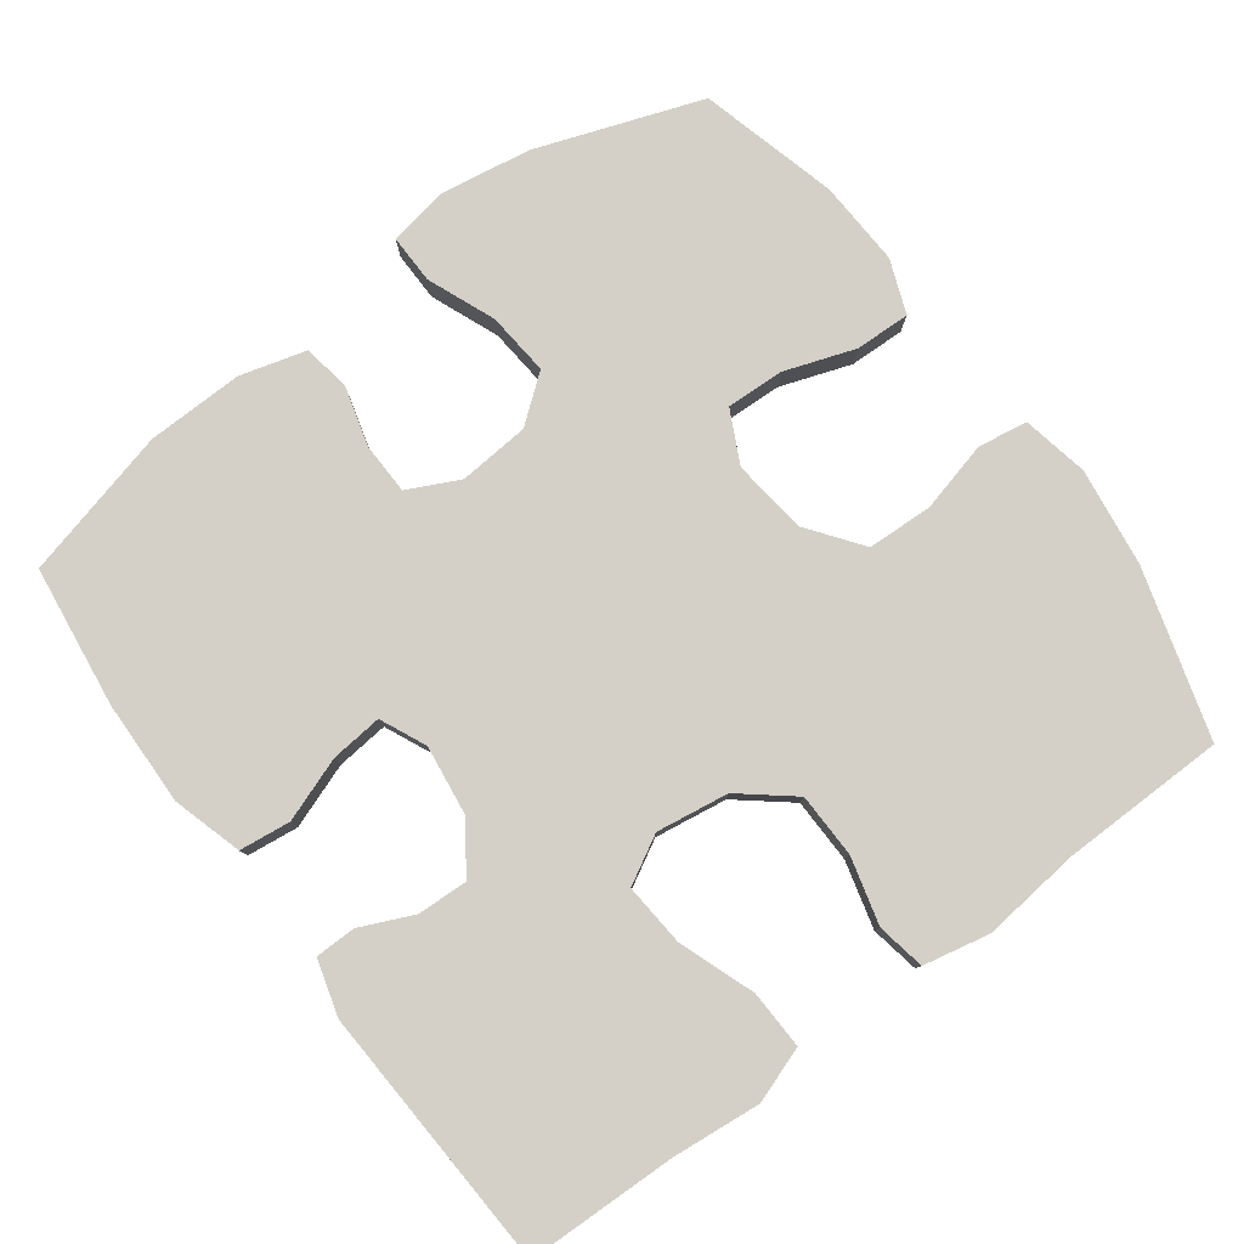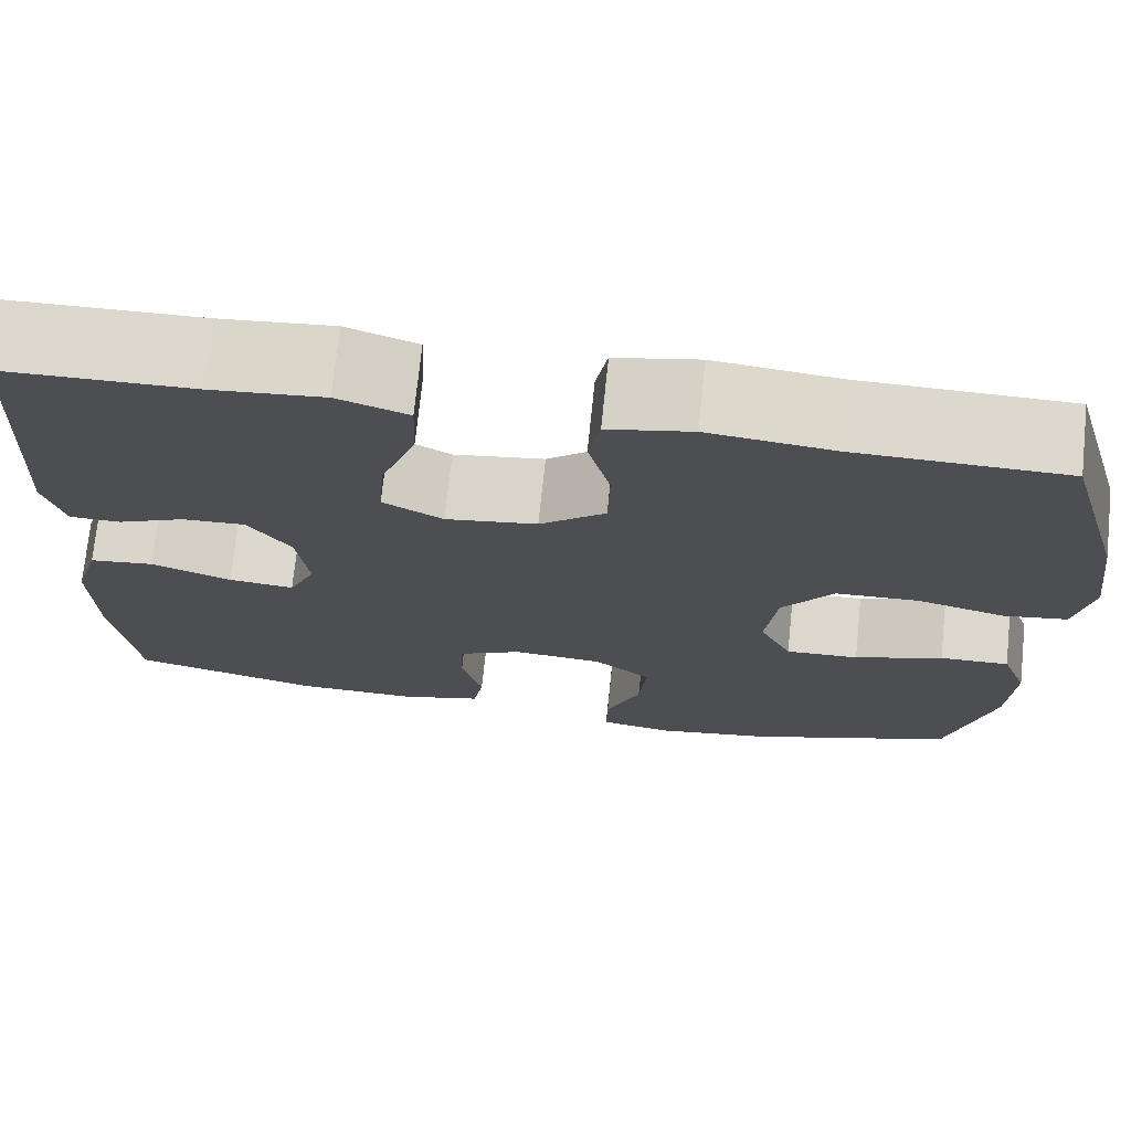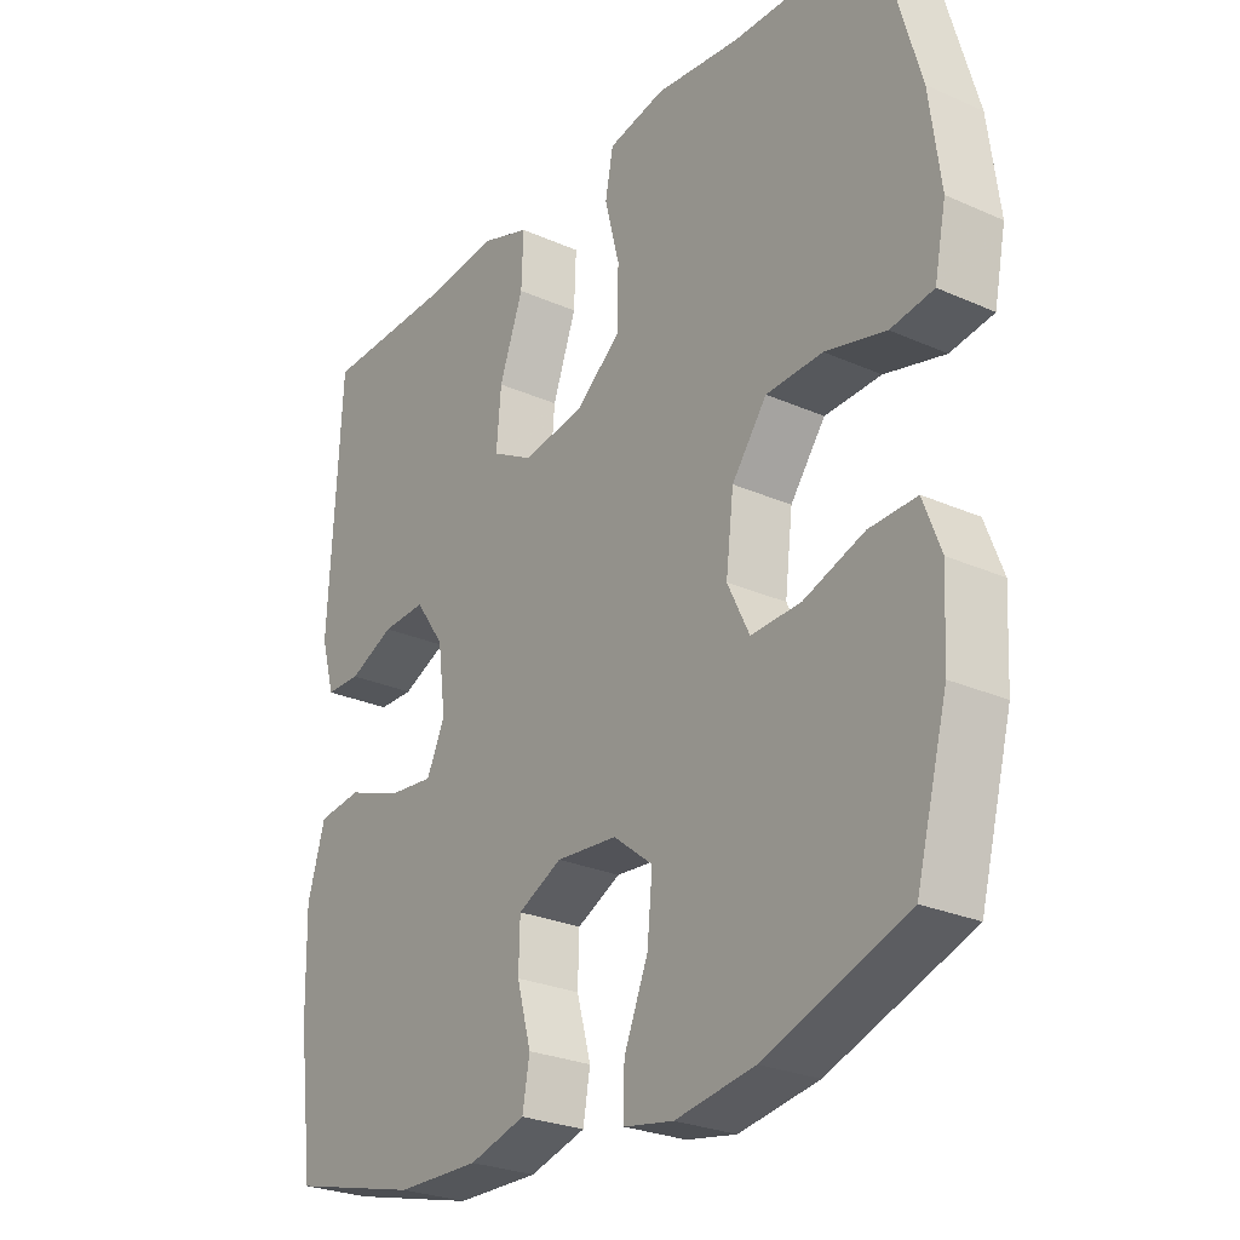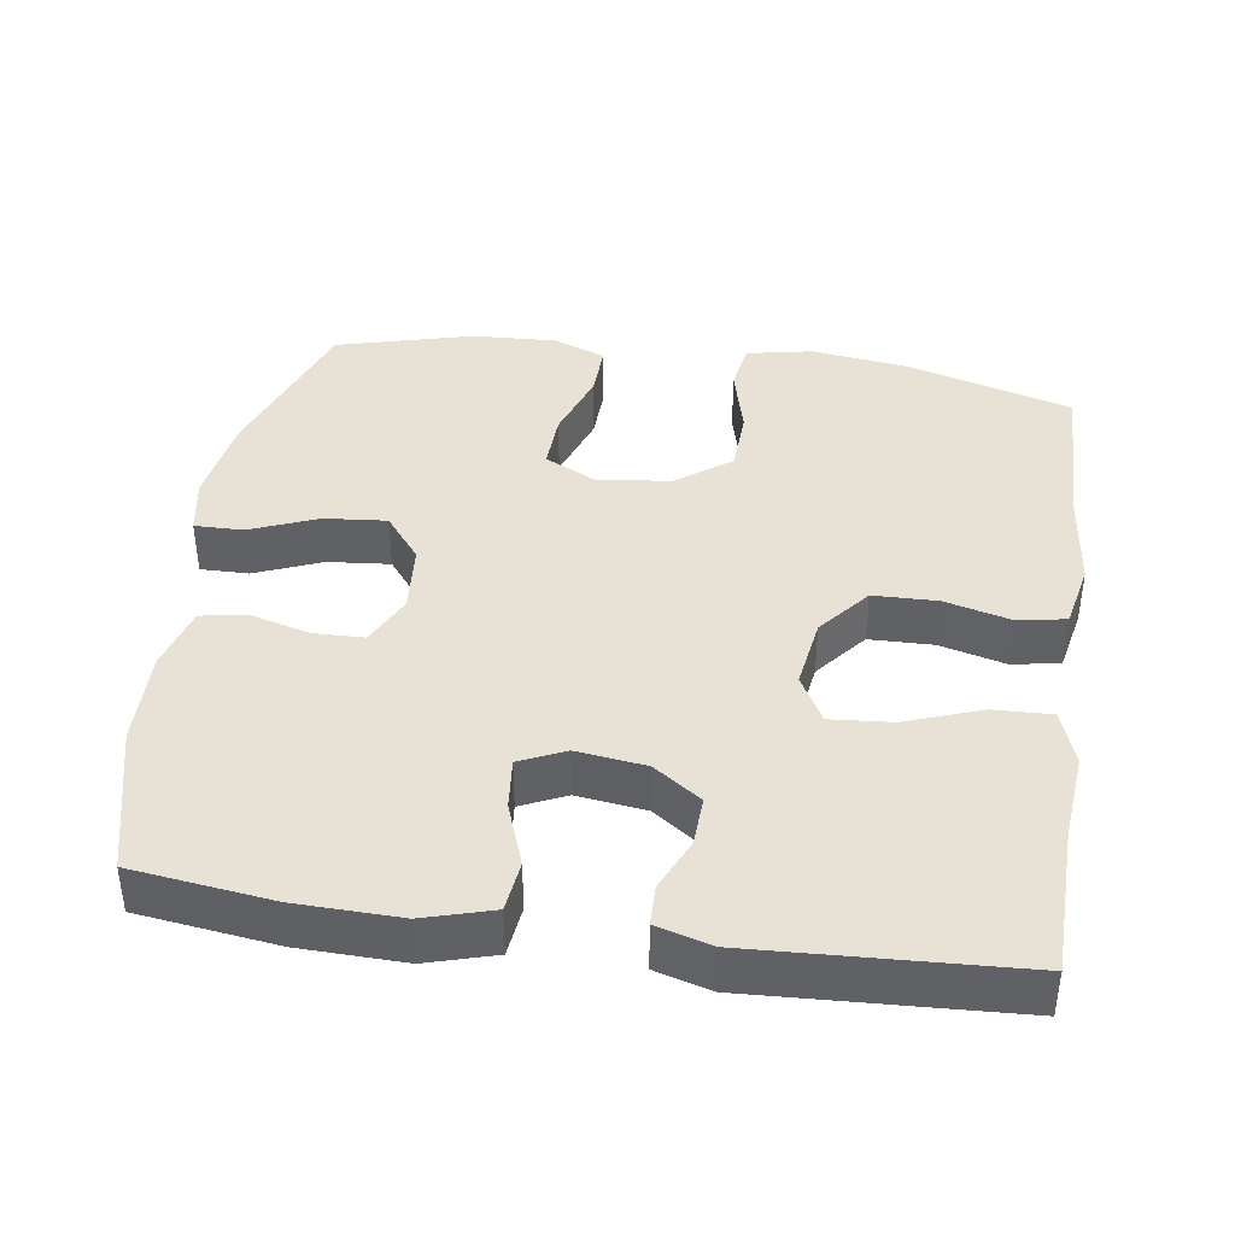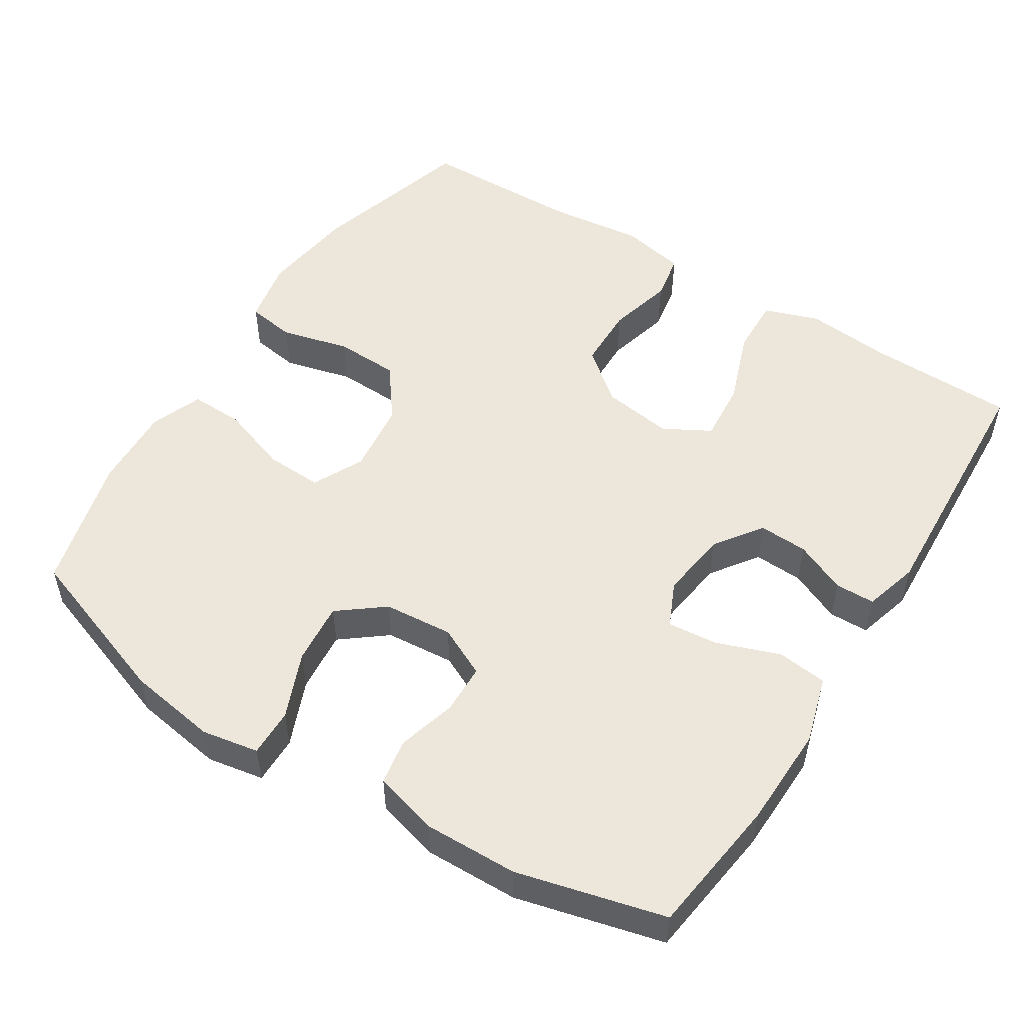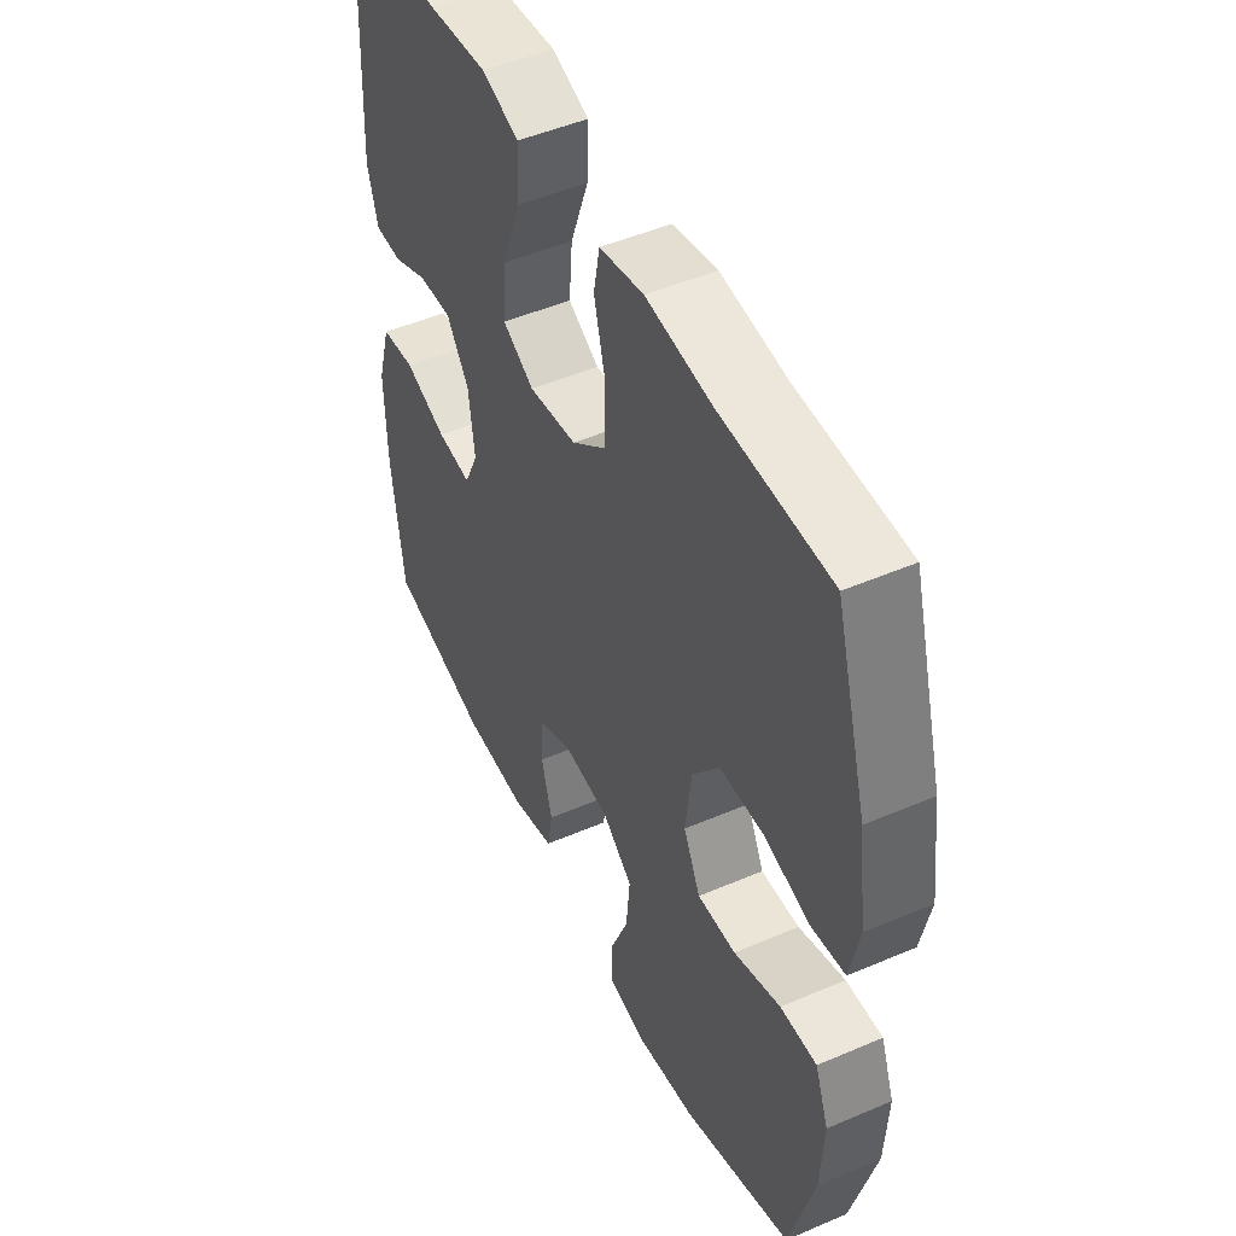
<metadata>
{"format":"obj","ext":"obj","renderer":"f3d","projection":"perspective","resolution":1024,"background":"white","views":[{"elev":80.0,"azim":-36.4,"up":"+Y"},{"elev":72.7,"azim":5.9,"up":"+Z"},{"elev":-26.5,"azim":55.1,"up":"+Z"},{"elev":40.3,"azim":-81.5,"up":"+Y"},{"elev":52.0,"azim":-147.6,"up":"+Y"},{"elev":48.9,"azim":64.5,"up":"+Z"}]}
</metadata>
<code>
v -0.5 0.07 0.5
v -0.301 0.07 0.504
v -0.183 0.07 0.515
v -0.109 0.07 0.489
v -0.112 0.07 0.411
v -0.149 0.07 0.31
v -0.156 0.07 0.227
v -0.093 0.07 0.192
v 0.003 0.07 0.206
v 0.072 0.07 0.262
v 0.074 0.07 0.348
v 0.051 0.07 0.437
v 0.063 0.07 0.501
v 0.151 0.07 0.519
v 0.282 0.07 0.504
v 0.5 0.07 0.5
v 0.564 0.07 0.277
v 0.581 0.07 0.147
v 0.563 0.07 0.059
v 0.497 0.07 0.049
v 0.404 0.07 0.073
v 0.317 0.07 0.07
v 0.263 0.07 -0.002
v 0.251 0.07 -0.101
v 0.285 0.07 -0.17
v 0.362 0.07 -0.167
v 0.455 0.07 -0.135
v 0.528 0.07 -0.133
v 0.555 0.07 -0.204
v 0.549 0.07 -0.317
v 0.5 0.07 -0.5
v 0.282 0.07 -0.577
v 0.16 0.07 -0.596
v 0.083 0.07 -0.582
v 0.084 0.07 -0.517
v 0.121 0.07 -0.427
v 0.129 0.07 -0.343
v 0.068 0.07 -0.295
v -0.026 0.07 -0.287
v -0.094 0.07 -0.32
v -0.096 0.07 -0.388
v -0.074 0.07 -0.468
v -0.085 0.07 -0.53
v -0.172 0.07 -0.554
v -0.3 0.07 -0.551
v -0.5 0.07 -0.5
v -0.524 0.07 -0.312
v -0.527 0.07 -0.173
v -0.5 0.07 -0.081
v -0.432 0.07 -0.073
v -0.347 0.07 -0.104
v -0.278 0.07 -0.111
v -0.25 0.07 -0.05
v -0.262 0.07 0.043
v -0.307 0.07 0.107
v -0.374 0.07 0.104
v -0.444 0.07 0.073
v -0.498 0.07 0.074
v -0.519 0.07 0.148
v -0.5 0 0.5
v -0.301 0 0.504
v -0.183 0 0.515
v -0.109 0 0.489
v -0.112 0 0.411
v -0.149 0 0.31
v -0.156 0 0.227
v -0.093 0 0.192
v 0.003 0 0.206
v 0.072 0 0.262
v 0.074 0 0.348
v 0.051 0 0.437
v 0.063 0 0.501
v 0.151 0 0.519
v 0.282 0 0.504
v 0.5 0 0.5
v 0.564 0 0.277
v 0.581 0 0.147
v 0.563 0 0.059
v 0.497 0 0.049
v 0.404 0 0.073
v 0.317 0 0.07
v 0.263 0 -0.002
v 0.251 0 -0.101
v 0.285 0 -0.17
v 0.362 0 -0.167
v 0.455 0 -0.135
v 0.528 0 -0.133
v 0.555 0 -0.204
v 0.549 0 -0.317
v 0.5 0 -0.5
v 0.282 0 -0.577
v 0.16 0 -0.596
v 0.083 0 -0.582
v 0.084 0 -0.517
v 0.121 0 -0.427
v 0.129 0 -0.343
v 0.068 0 -0.295
v -0.026 0 -0.287
v -0.094 0 -0.32
v -0.096 0 -0.388
v -0.074 0 -0.468
v -0.085 0 -0.53
v -0.172 0 -0.554
v -0.3 0 -0.551
v -0.5 0 -0.5
v -0.524 0 -0.312
v -0.527 0 -0.173
v -0.5 0 -0.081
v -0.432 0 -0.073
v -0.347 0 -0.104
v -0.278 0 -0.111
v -0.25 0 -0.05
v -0.262 0 0.043
v -0.307 0 0.107
v -0.374 0 0.104
v -0.444 0 0.073
v -0.498 0 0.074
v -0.519 0 0.148
f 59 1 2
f 58 59 2
f 57 58 2
f 56 57 2
f 4 5 6
f 3 4 6
f 2 3 6
f 56 2 6
f 55 56 6
f 54 55 6 7
f 53 54 7 8
f 52 53 8 9
f 49 50 51
f 48 49 51
f 47 48 51
f 46 47 51
f 45 46 51
f 44 45 51
f 43 44 51
f 42 43 51
f 41 42 51
f 40 41 51 52
f 52 9 10
f 40 52 10
f 39 40 10
f 34 35 36
f 33 34 36
f 32 33 36
f 31 32 36
f 30 31 36
f 29 30 36
f 28 29 36
f 27 28 36
f 26 27 36
f 25 26 36 37
f 24 25 37 38
f 19 20 21
f 18 19 21
f 17 18 21
f 16 17 21
f 15 16 21
f 15 21 22
f 14 15 22
f 13 14 22
f 12 13 22
f 11 12 22
f 10 11 22 23
f 24 38 39
f 23 24 39
f 10 23 39
f 61 60 118
f 61 118 117
f 61 117 116
f 61 116 115
f 65 64 63
f 65 63 62
f 65 62 61
f 65 61 115
f 65 115 114
f 66 65 114 113
f 67 66 113 112
f 68 67 112 111
f 110 109 108
f 110 108 107
f 110 107 106
f 110 106 105
f 110 105 104
f 110 104 103
f 110 103 102
f 110 102 101
f 110 101 100
f 111 110 100 99
f 69 68 111
f 69 111 99
f 69 99 98
f 95 94 93
f 95 93 92
f 95 92 91
f 95 91 90
f 95 90 89
f 95 89 88
f 95 88 87
f 95 87 86
f 95 86 85
f 96 95 85 84
f 97 96 84 83
f 80 79 78
f 80 78 77
f 80 77 76
f 80 76 75
f 80 75 74
f 81 80 74
f 81 74 73
f 81 73 72
f 81 72 71
f 81 71 70
f 82 81 70 69
f 98 97 83
f 98 83 82
f 98 82 69
f 1 60 61 2
f 2 61 62 3
f 3 62 63 4
f 4 63 64 5
f 5 64 65 6
f 6 65 66 7
f 7 66 67 8
f 8 67 68 9
f 9 68 69 10
f 10 69 70 11
f 11 70 71 12
f 12 71 72 13
f 13 72 73 14
f 14 73 74 15
f 15 74 75 16
f 16 75 76 17
f 17 76 77 18
f 18 77 78 19
f 19 78 79 20
f 20 79 80 21
f 21 80 81 22
f 22 81 82 23
f 23 82 83 24
f 24 83 84 25
f 25 84 85 26
f 26 85 86 27
f 27 86 87 28
f 28 87 88 29
f 29 88 89 30
f 30 89 90 31
f 31 90 91 32
f 32 91 92 33
f 33 92 93 34
f 34 93 94 35
f 35 94 95 36
f 36 95 96 37
f 37 96 97 38
f 38 97 98 39
f 39 98 99 40
f 40 99 100 41
f 41 100 101 42
f 42 101 102 43
f 43 102 103 44
f 44 103 104 45
f 45 104 105 46
f 46 105 106 47
f 47 106 107 48
f 48 107 108 49
f 49 108 109 50
f 50 109 110 51
f 51 110 111 52
f 52 111 112 53
f 53 112 113 54
f 54 113 114 55
f 55 114 115 56
f 56 115 116 57
f 57 116 117 58
f 58 117 118 59
f 59 118 60 1

</code>
